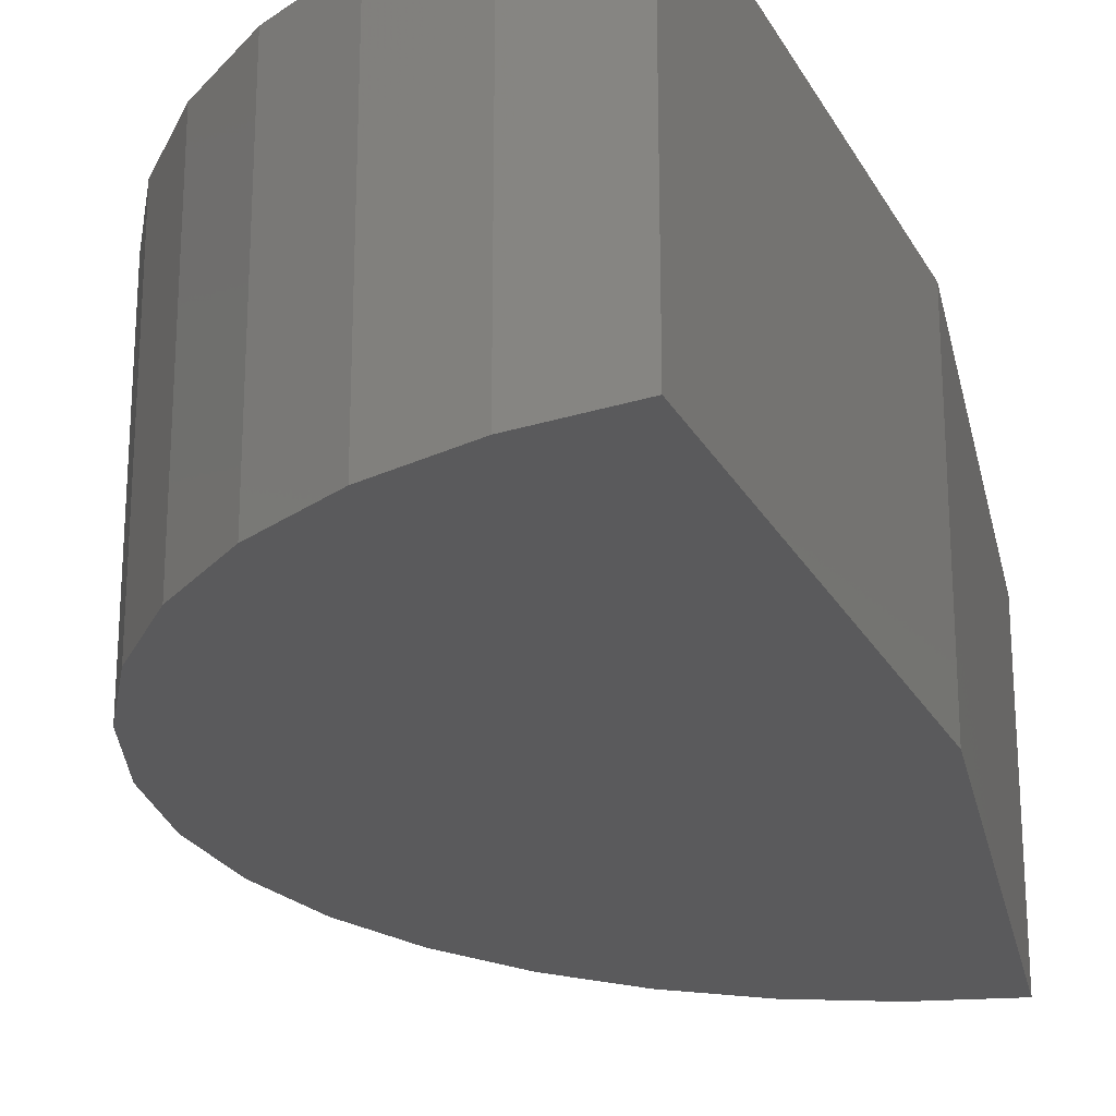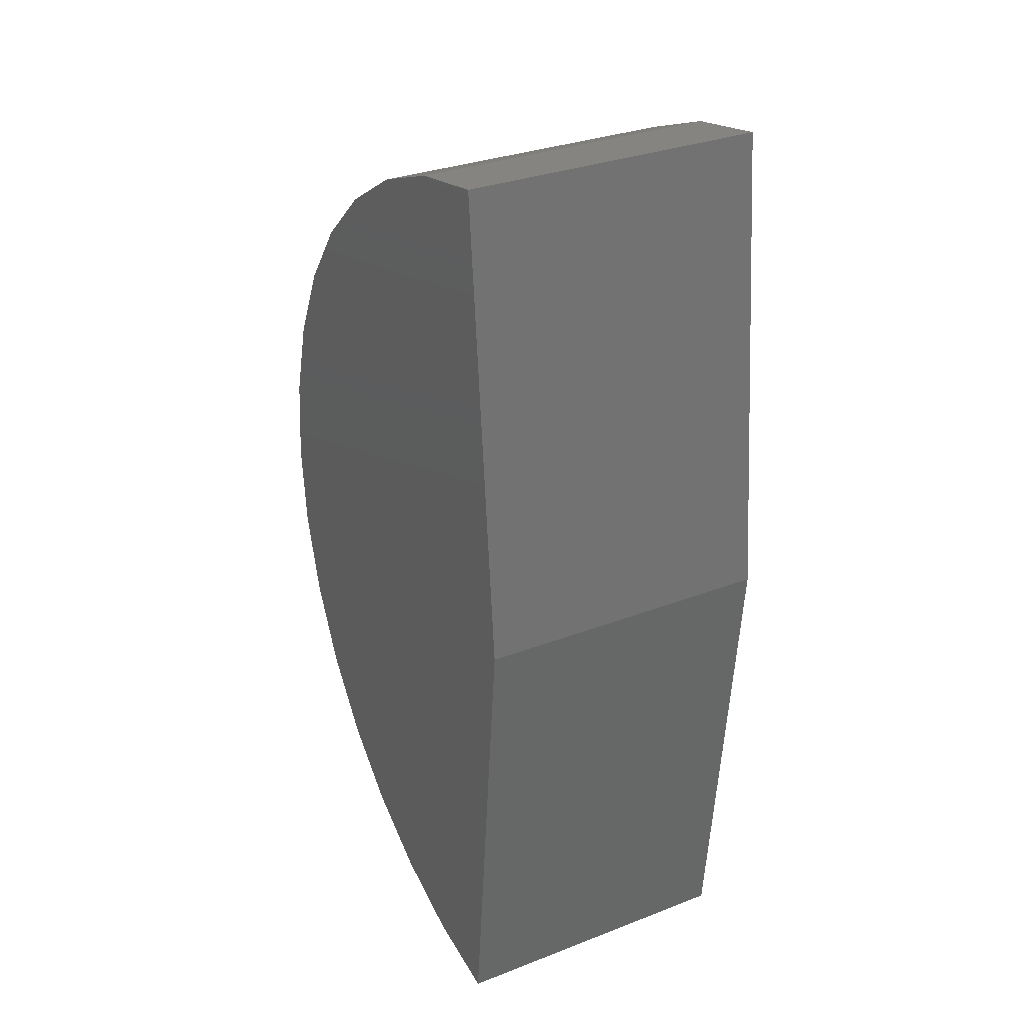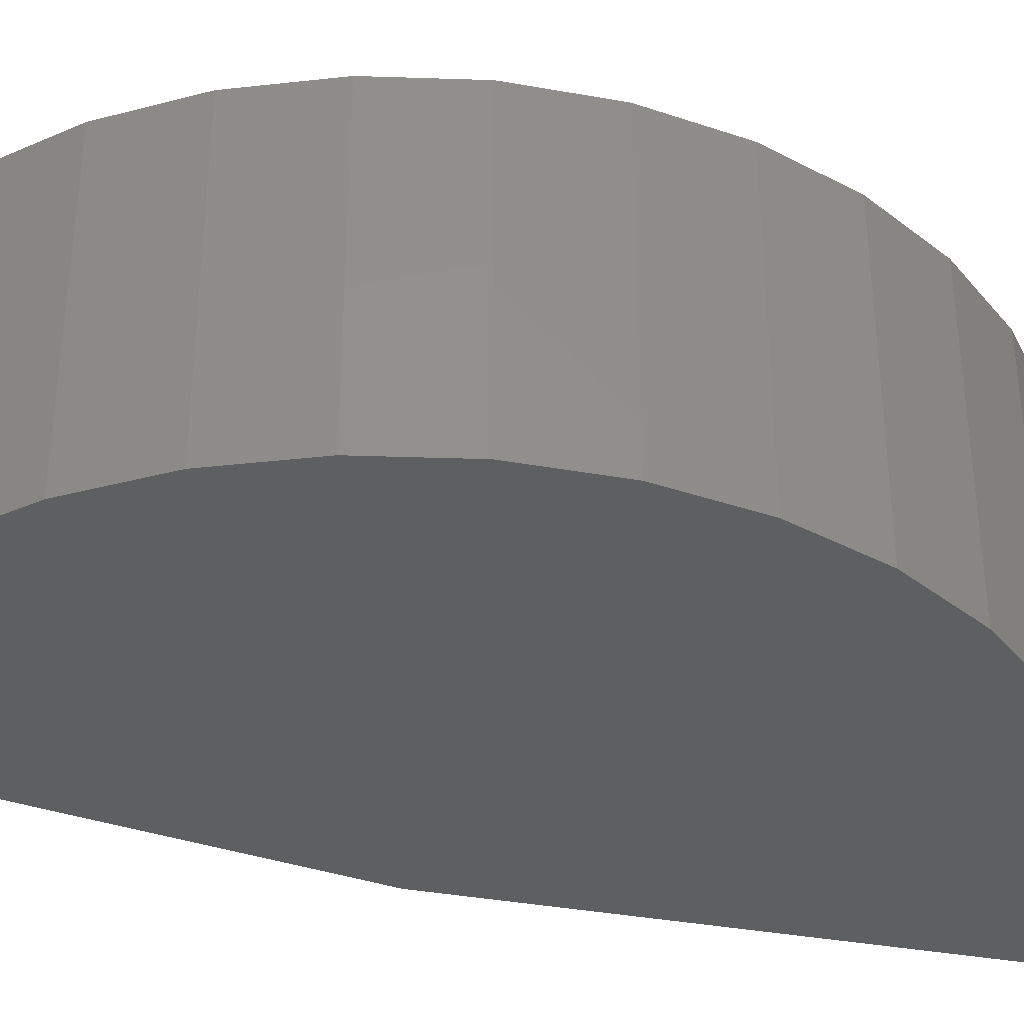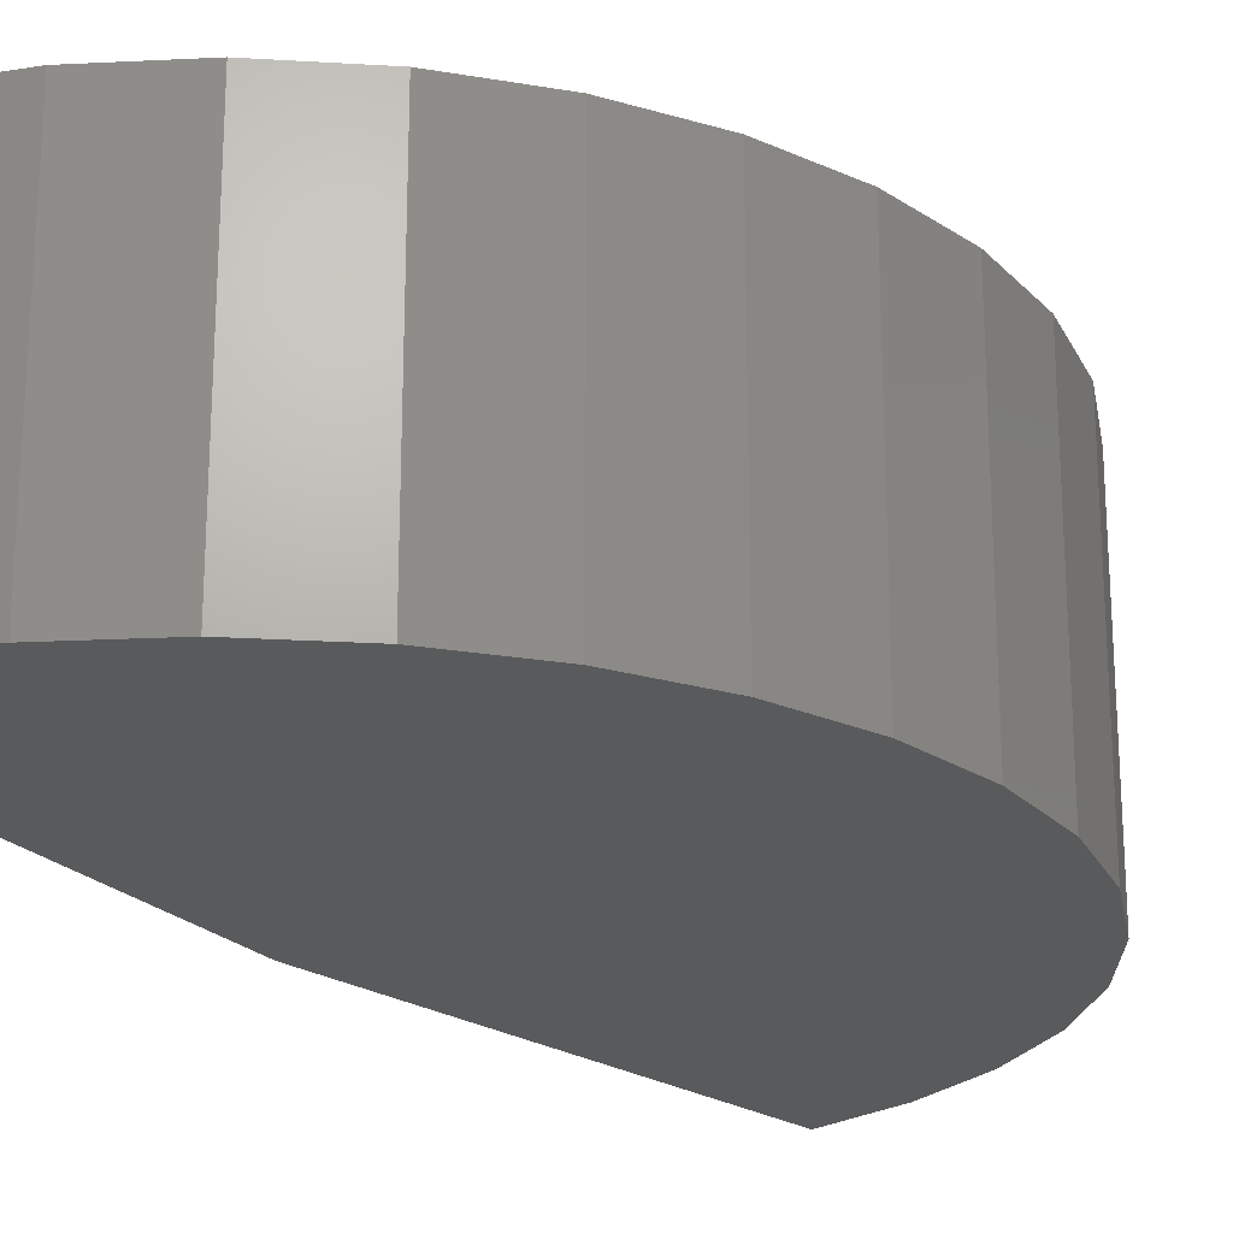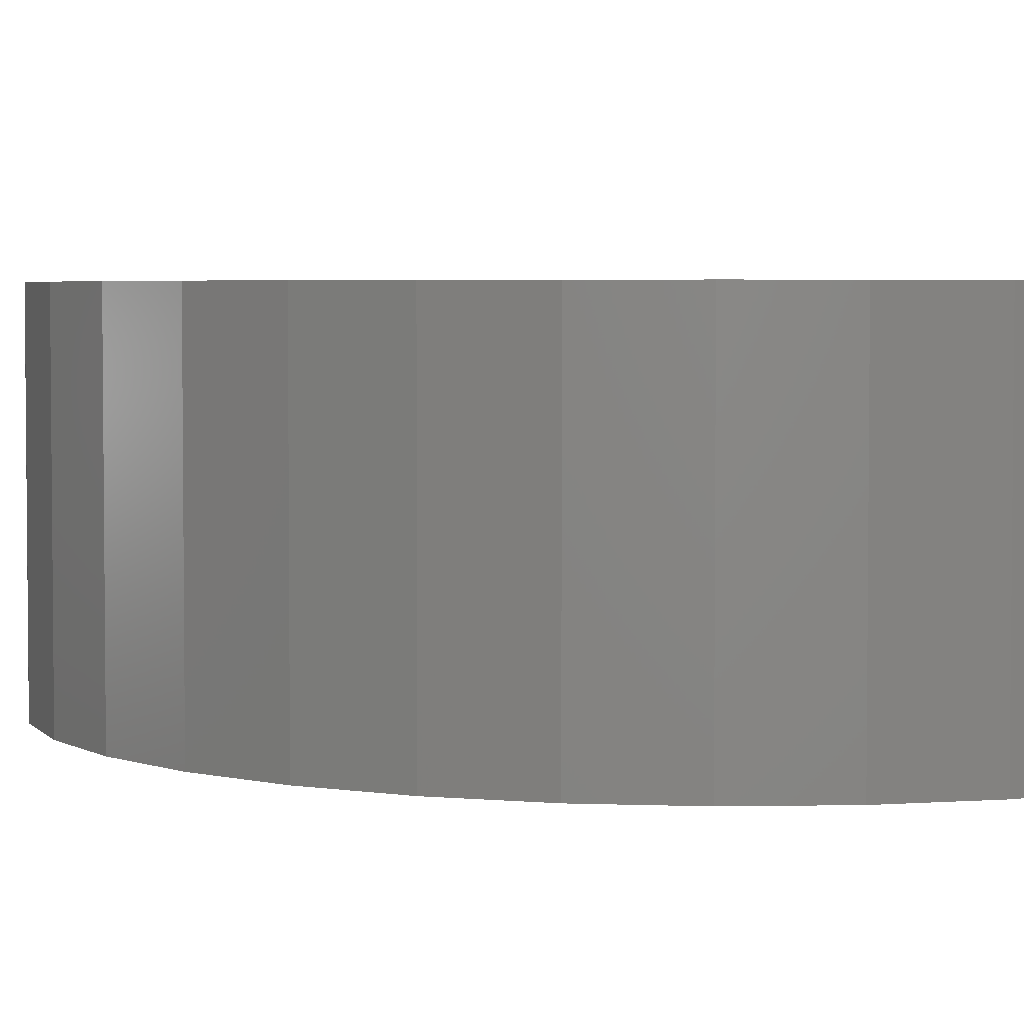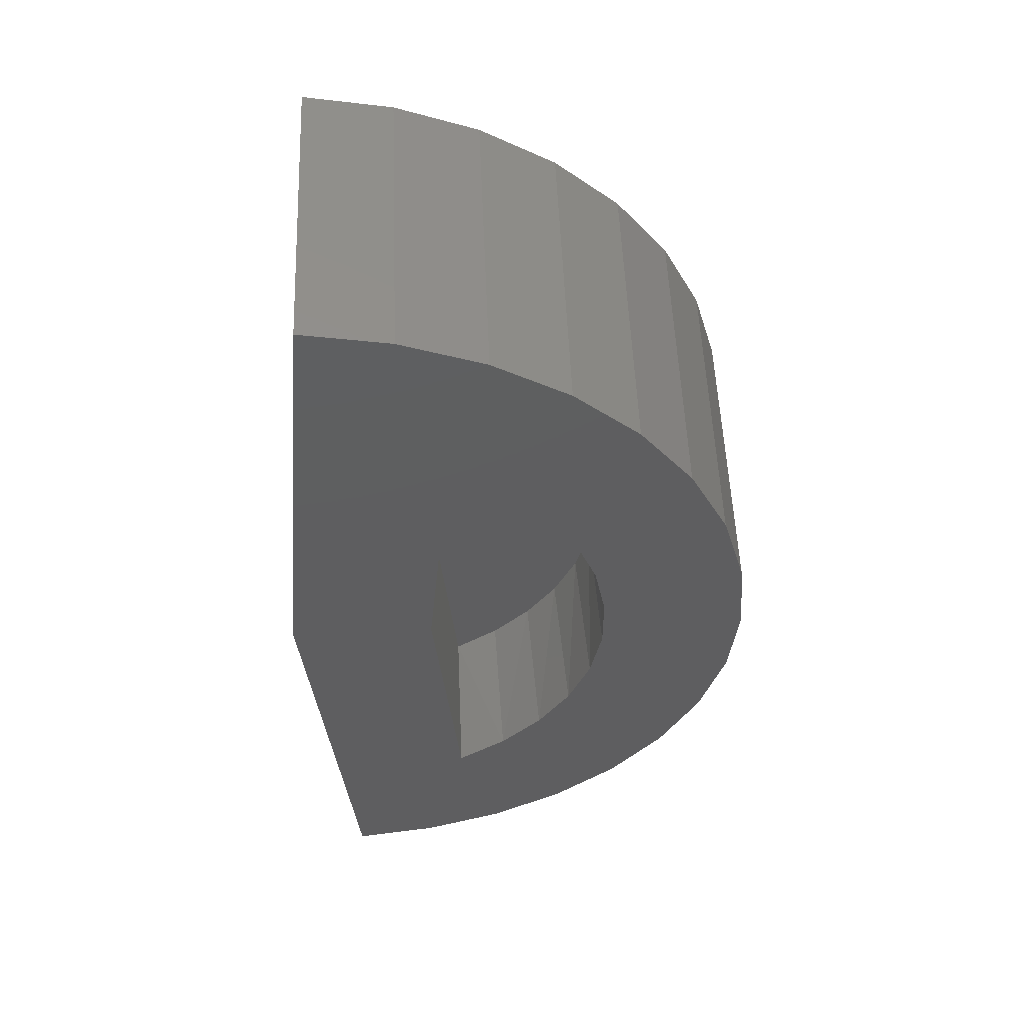
<metadata>
{"format":"stl","ext":"stl","renderer":"f3d","projection":"perspective","resolution":1024,"background":"white","views":[{"elev":-24.4,"azim":-163.0,"up":"+Z"},{"elev":31.1,"azim":-118.8,"up":"+Y"},{"elev":-37.4,"azim":71.7,"up":"+Z"},{"elev":-22.8,"azim":36.5,"up":"+Z"},{"elev":3.8,"azim":123.8,"up":"+Z"},{"elev":53.8,"azim":-2.3,"up":"+Y"}]}
</metadata>
<code>
# stl→obj: 63 verts, 122 faces
v -0.05722 1.074 0.4164
v -0.2637 1.154 0.4164
v -0.4814 1.195 0.4164
v -0.05722 -1.074 0.4164
v -0.03377 -0.6179 0.4164
v -0.1575 -0.7104 0.4164
v -0.5921 1.262e-16 0.4164
v -0.4814 -1.195 0.4164
v -0.2637 -1.154 0.4164
v -0.2233 -1.811e-17 0.4164
v -0.1575 0.7104 0.4164
v 0.1311 0.9576 0.4164
v 0.4282 0.6317 0.4164
v 0.2947 0.8084 0.4164
v 0.07077 0.5042 0.4164
v -0.03377 0.6179 0.4164
v 0.2947 -0.8084 0.4164
v 0.07077 -0.5042 0.4164
v 0.1311 -0.9576 0.4164
v 0.1525 -0.373 0.4164
v 0.5269 -0.4335 0.4164
v 0.4282 -0.6317 0.4164
v 0.2086 0.2291 0.4164
v 0.2371 0.07725 0.4164
v 0.5875 0.2205 0.4164
v 0.2371 -0.07725 0.4164
v 0.6079 2.594e-16 0.4164
v 0.2086 -0.2291 0.4164
v 0.5875 -0.2205 0.4164
v 0.5269 0.4335 0.4164
v 0.1525 0.373 0.4164
v 0.05484 -0.5244 0.02574
v 0.1344 -0.4072 0.02574
v 0.1929 -0.2782 0.02574
v 0.2287 -0.1411 0.02574
v 0.2287 0.1411 0.02574
v 0.1929 0.2782 0.02574
v 0.1344 0.4072 0.02574
v 0.05484 0.5244 0.02574
v 0.2407 -1.193e-15 0.02574
v -0.0434 -0.6265 0.02574
v -0.1575 -0.7104 0.02574
v -0.0434 0.6265 0.02574
v -0.1575 0.7104 0.02574
v -0.2233 -7.904e-17 0.02574
v -0.4814 -1.195 -0.3414
v -0.2637 -1.154 -0.3414
v -0.05722 -1.074 -0.3414
v 0.1311 -0.9576 -0.3414
v 0.2947 -0.8084 -0.3414
v 0.4282 -0.6317 -0.3414
v 0.5269 -0.4335 -0.3414
v 0.5875 -0.2205 -0.3414
v 0.6079 1.753e-16 -0.3414
v 0.5875 0.2205 -0.3414
v 0.5269 0.4335 -0.3414
v 0.4282 0.6317 -0.3414
v 0.2947 0.8084 -0.3414
v 0.1311 0.9576 -0.3414
v -0.05722 1.074 -0.3414
v -0.2637 1.154 -0.3414
v -0.4814 1.195 -0.3414
v -0.5921 4.207e-17 -0.3414
f 1 2 3
f 4 5 6
f 7 8 9
f 7 9 4
f 7 4 6
f 7 6 10
f 7 10 11
f 7 11 3
f 12 13 14
f 13 12 15
f 15 12 1
f 15 1 16
f 16 1 3
f 16 3 11
f 17 18 19
f 19 18 5
f 19 5 4
f 20 18 21
f 21 18 17
f 21 17 22
f 23 24 25
f 25 24 26
f 25 26 27
f 27 26 28
f 27 28 29
f 29 28 20
f 29 20 21
f 25 30 23
f 23 30 31
f 30 13 31
f 31 13 15
f 18 32 5
f 33 32 18
f 20 33 18
f 34 33 20
f 28 34 20
f 35 34 28
f 26 35 28
f 36 24 23
f 23 37 36
f 37 23 31
f 31 38 37
f 38 31 15
f 15 39 38
f 39 15 16
f 40 35 26
f 40 26 24
f 40 24 36
f 32 41 5
f 5 41 42
f 5 42 6
f 39 16 43
f 43 16 11
f 43 11 44
f 10 6 45
f 45 6 42
f 10 45 11
f 11 45 44
f 45 42 41
f 45 41 32
f 45 32 33
f 45 33 34
f 45 34 35
f 45 35 40
f 45 40 36
f 45 36 44
f 44 36 37
f 44 37 38
f 44 38 39
f 44 39 43
f 8 46 9
f 9 46 47
f 9 47 4
f 4 47 48
f 4 48 19
f 19 48 49
f 19 49 17
f 17 49 50
f 17 50 22
f 22 50 51
f 22 51 21
f 21 51 52
f 21 52 29
f 29 52 53
f 29 53 27
f 27 53 54
f 27 54 25
f 25 54 55
f 25 55 30
f 30 55 56
f 30 56 13
f 13 56 57
f 13 57 14
f 14 57 58
f 14 58 12
f 12 58 59
f 12 59 1
f 1 59 60
f 1 60 2
f 2 60 61
f 2 61 3
f 3 61 62
f 63 54 53
f 63 53 52
f 63 52 51
f 63 51 50
f 63 50 49
f 63 49 48
f 63 48 47
f 63 47 46
f 62 61 60
f 62 60 59
f 62 59 58
f 62 58 57
f 62 57 56
f 62 56 55
f 62 55 54
f 62 54 63
f 63 46 7
f 7 46 8
f 63 7 62
f 62 7 3

</code>
